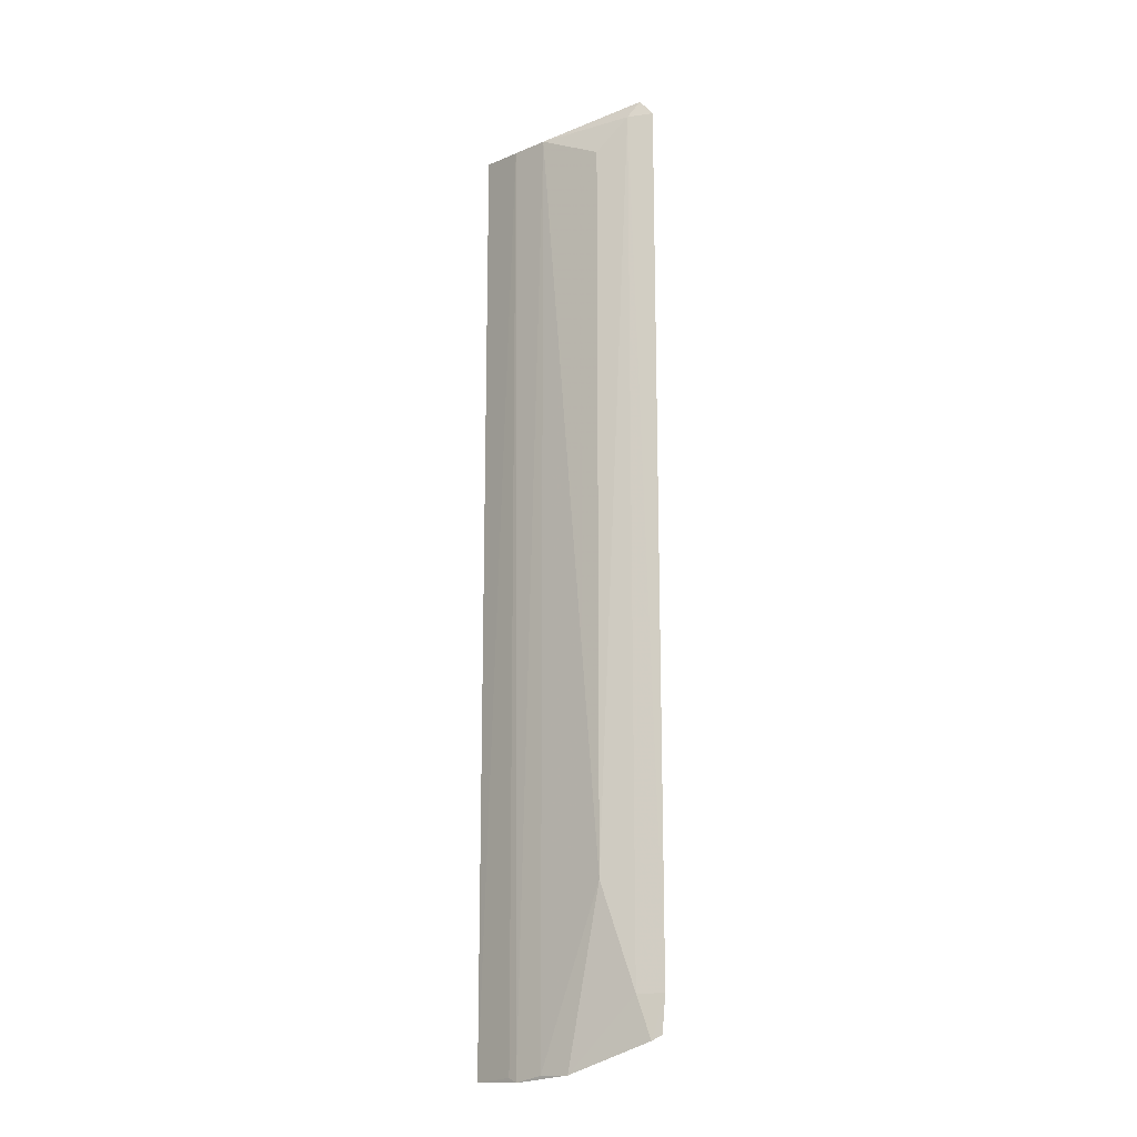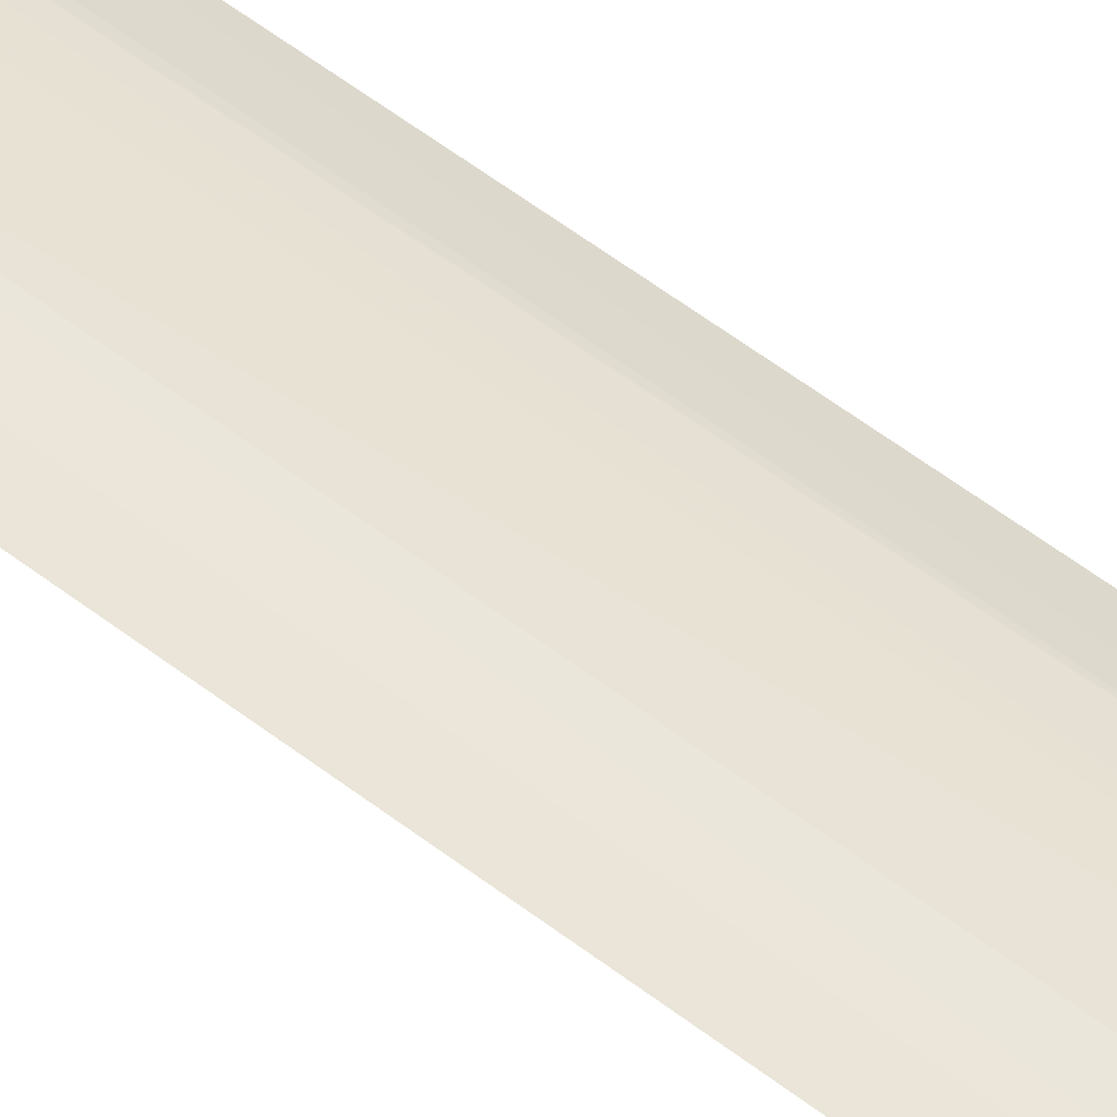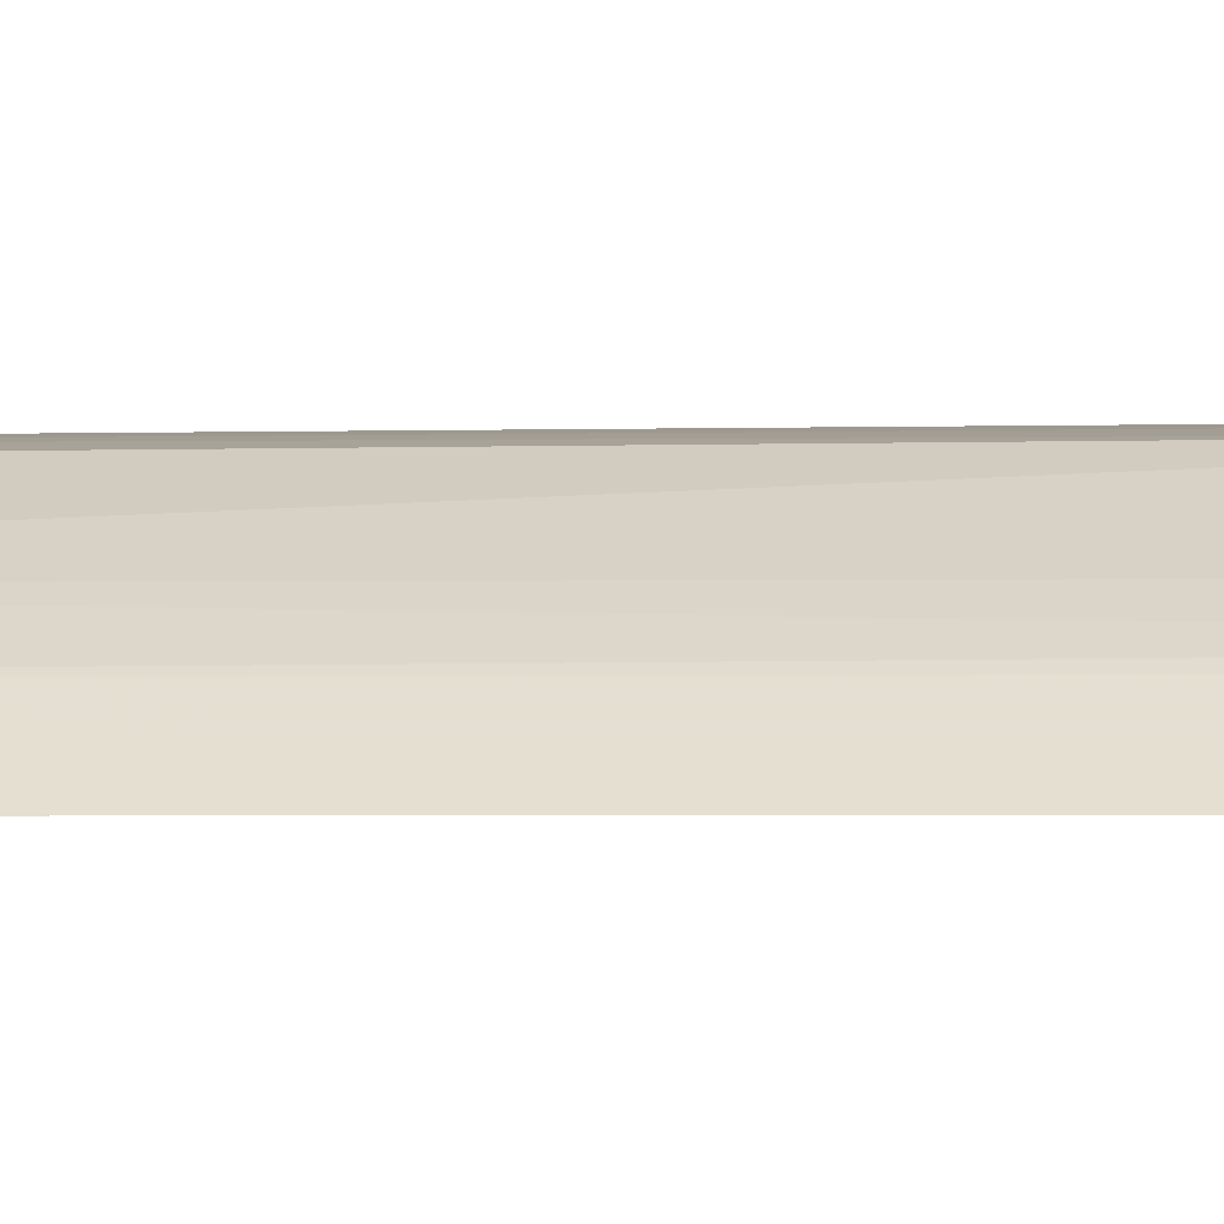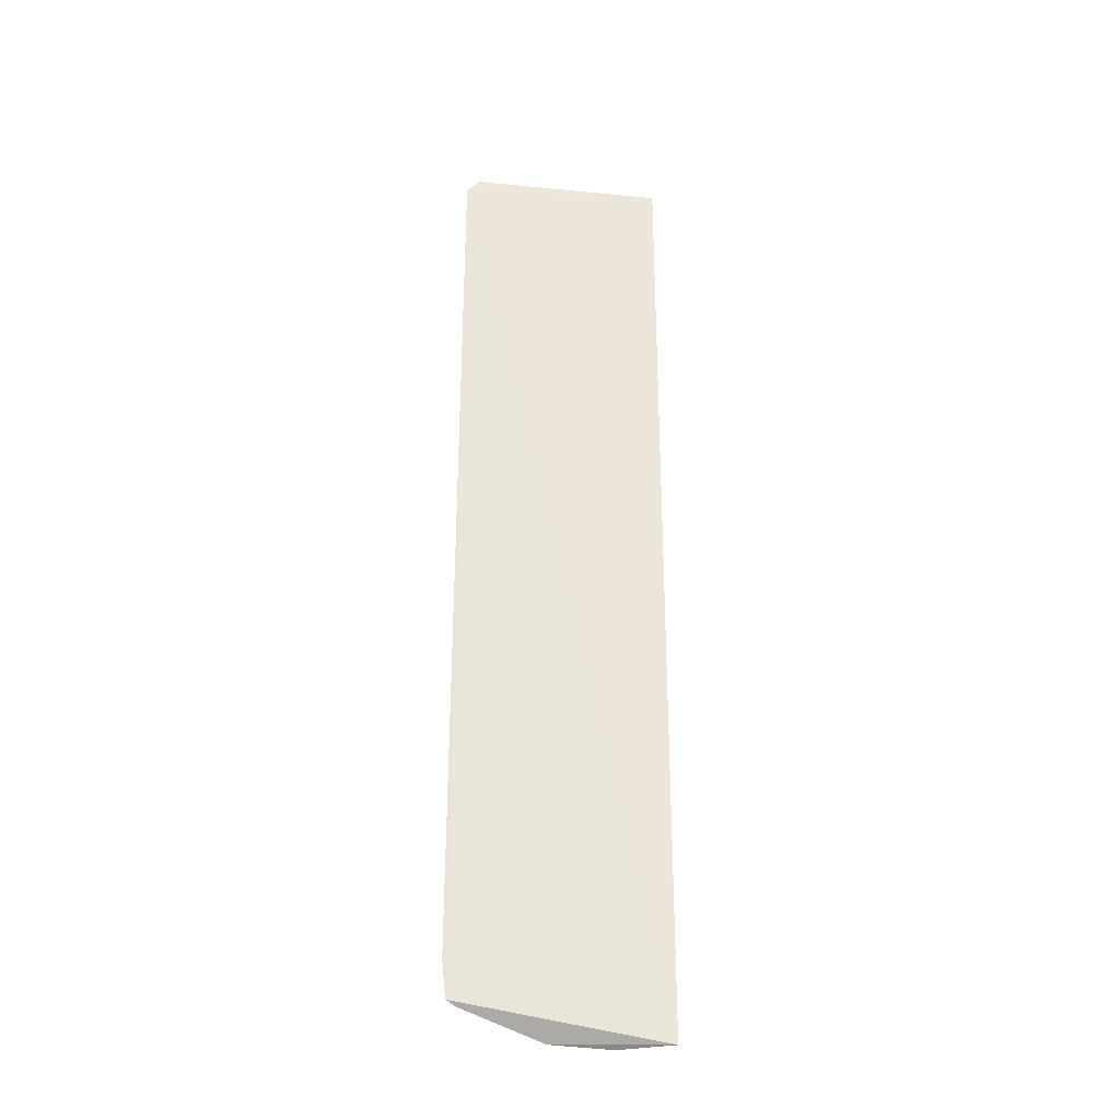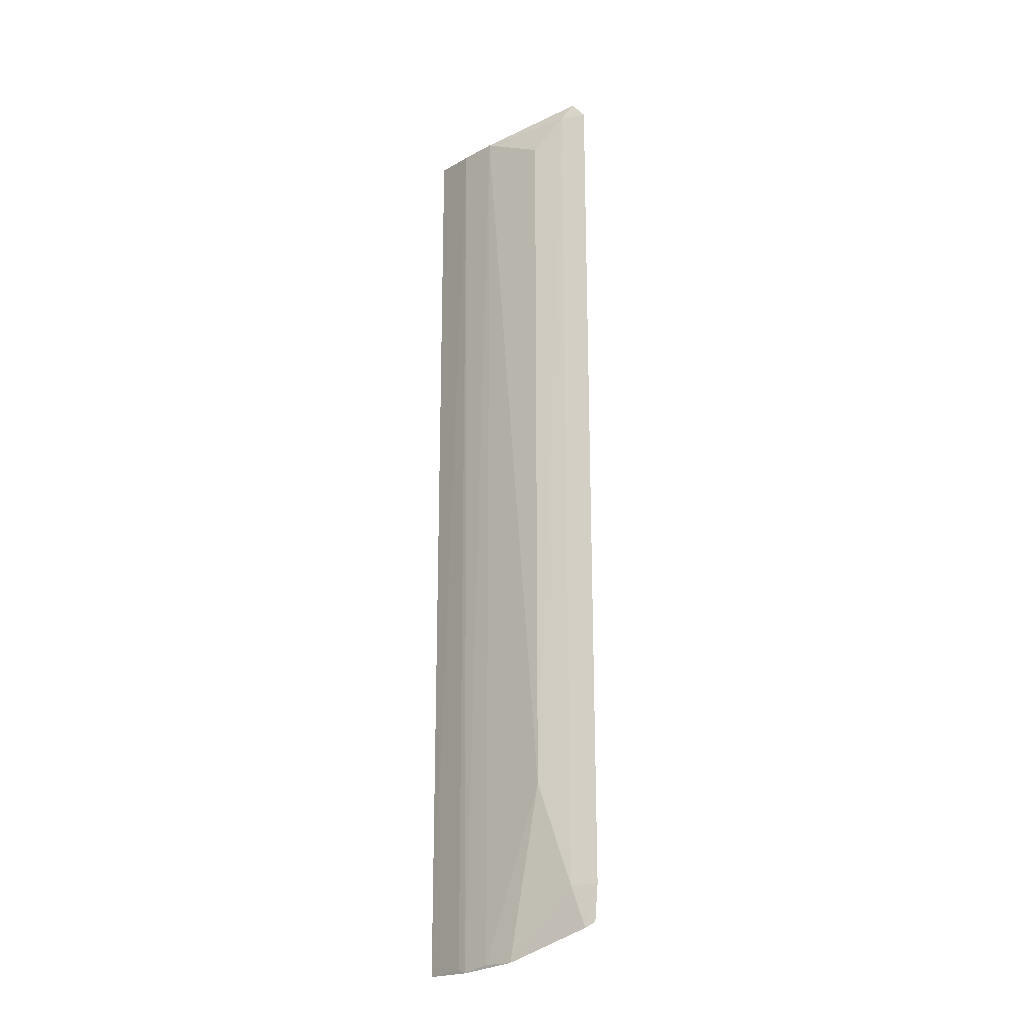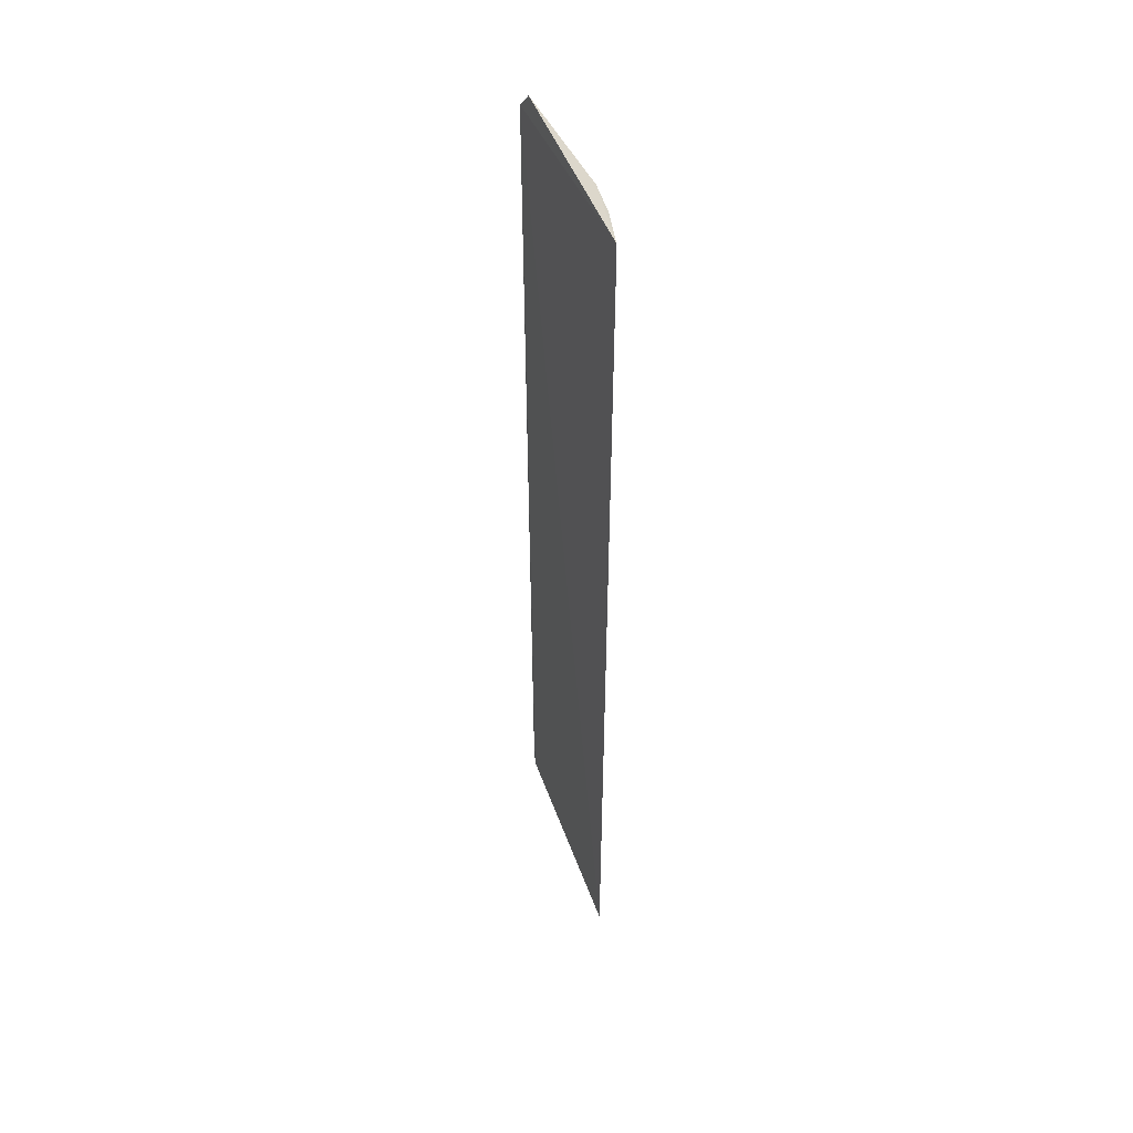
<metadata>
{"format":"obj","ext":"obj","renderer":"f3d","projection":"perspective","resolution":1024,"background":"white","views":[{"elev":-17.7,"azim":-172.2,"up":"+Z"},{"elev":65.5,"azim":-53.5,"up":"+Y"},{"elev":-2.4,"azim":95.6,"up":"+Y"},{"elev":-30.4,"azim":-31.7,"up":"+Z"},{"elev":-22.3,"azim":-169.2,"up":"+Z"},{"elev":47.9,"azim":41.8,"up":"+Z"}]}
</metadata>
<code>
v 0.09755 0.09368 -0.03706
v 0.09706 0.09328 -0.4624
v 0.04138 0.1318 -0.3854
v 0.01507 0.1343 -0.03982
v 0.01653 0.134 -0.4469
v 0.04109 0.1308 -0.0555
v 0.08223 0.1074 -0.03984
v 0.05549 0.1226 -0.4614
v 0.01513 0.135 -0.4311
v 0.02666 0.1332 -0.04004
v 0.06774 0.1171 -0.04035
v 0.02683 0.1338 -0.431
v 0.07834 0.1093 -0.4634
v 0.0209 0.1329 -0.03252
v 0.02096 0.1335 -0.4492
v 0.08165 0.1067 -0.4613
v 0.06728 0.1163 -0.4611
f 2 1 4
f 5 2 4
f 7 1 2
f 9 5 4
f 10 6 3
f 10 9 4
f 11 3 6
f 11 6 10
f 11 1 7
f 12 3 8
f 12 10 3
f 12 9 10
f 13 2 8
f 13 11 7
f 14 10 4
f 14 4 1
f 14 11 10
f 14 1 11
f 15 12 8
f 15 5 9
f 15 9 12
f 15 8 2
f 15 2 5
f 16 13 7
f 16 7 2
f 16 2 13
f 17 13 8
f 17 8 3
f 17 3 11
f 17 11 13

</code>
